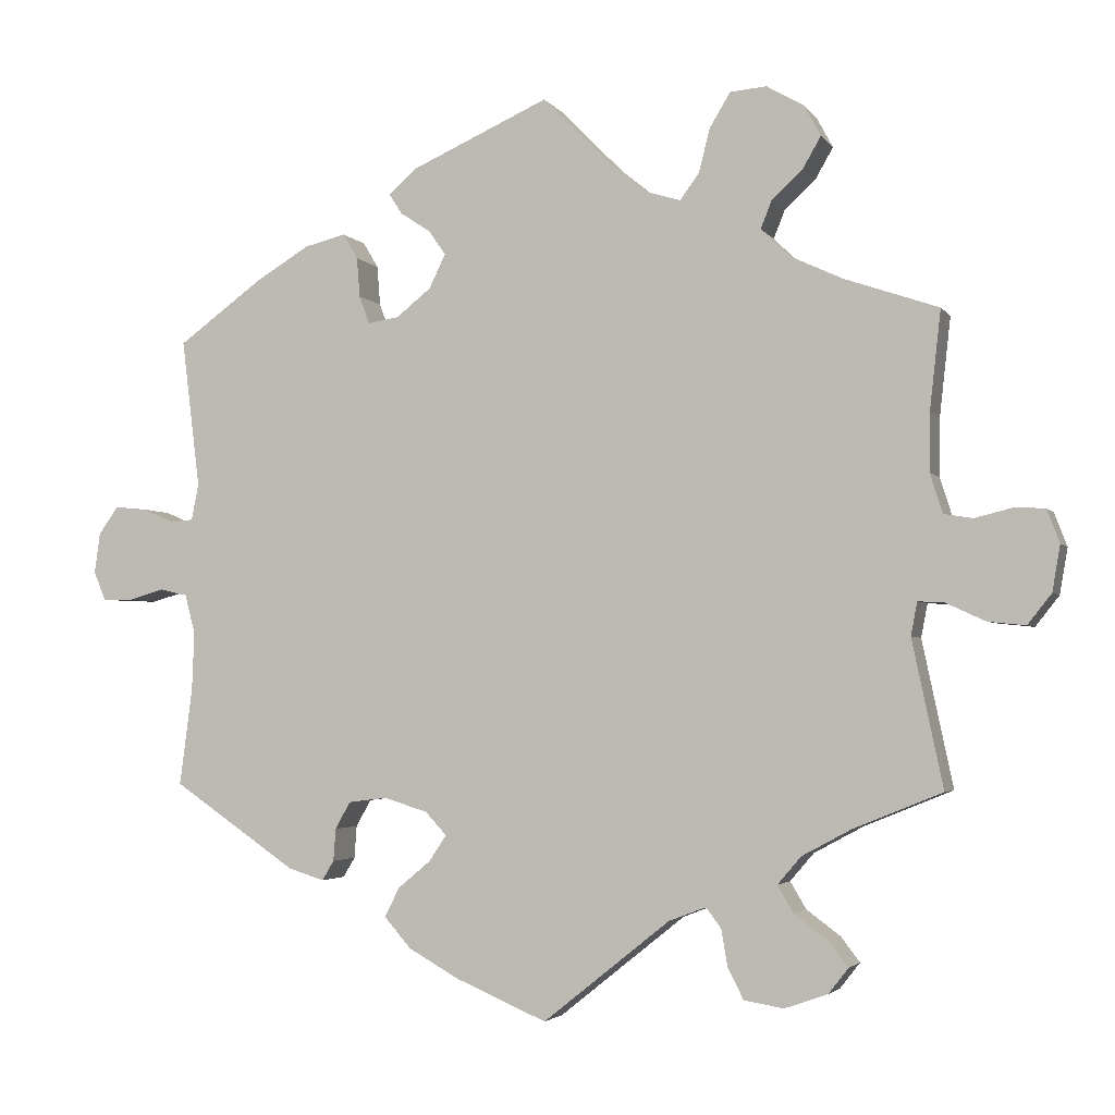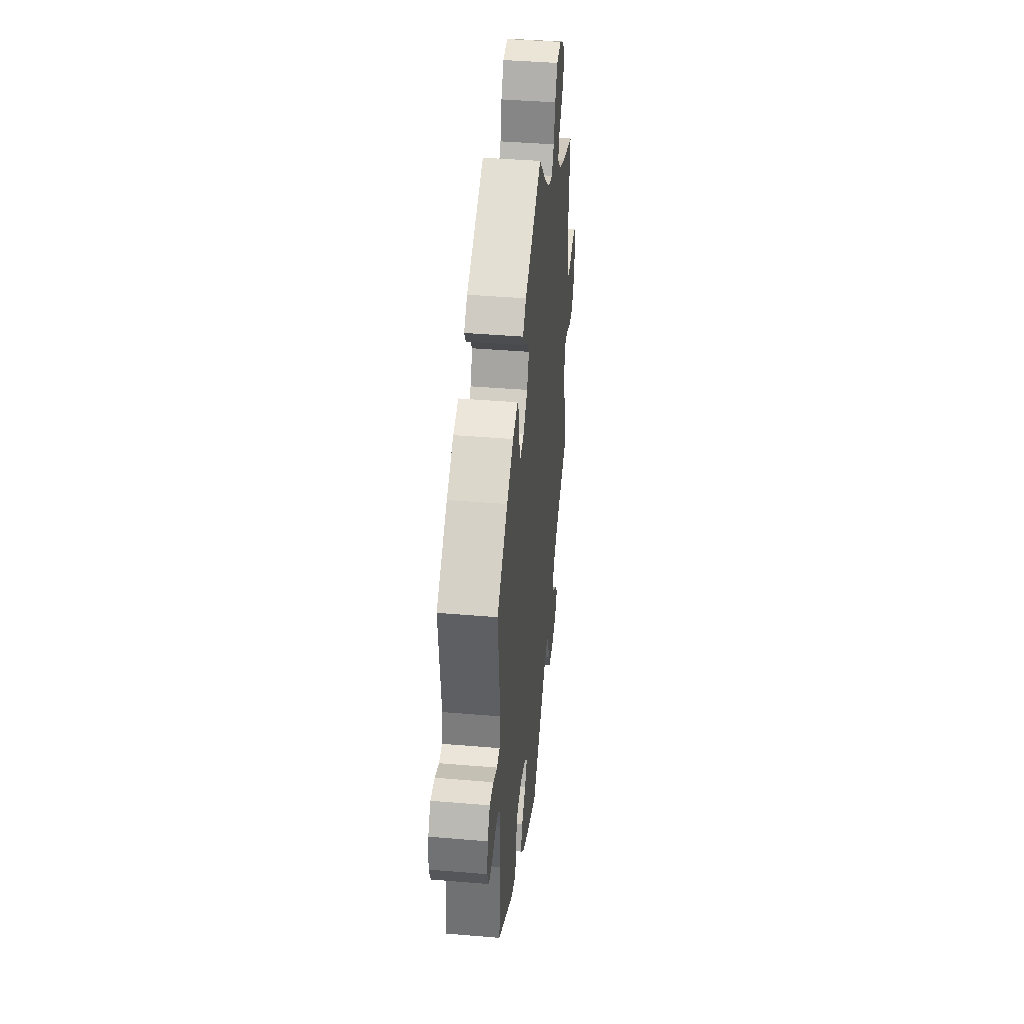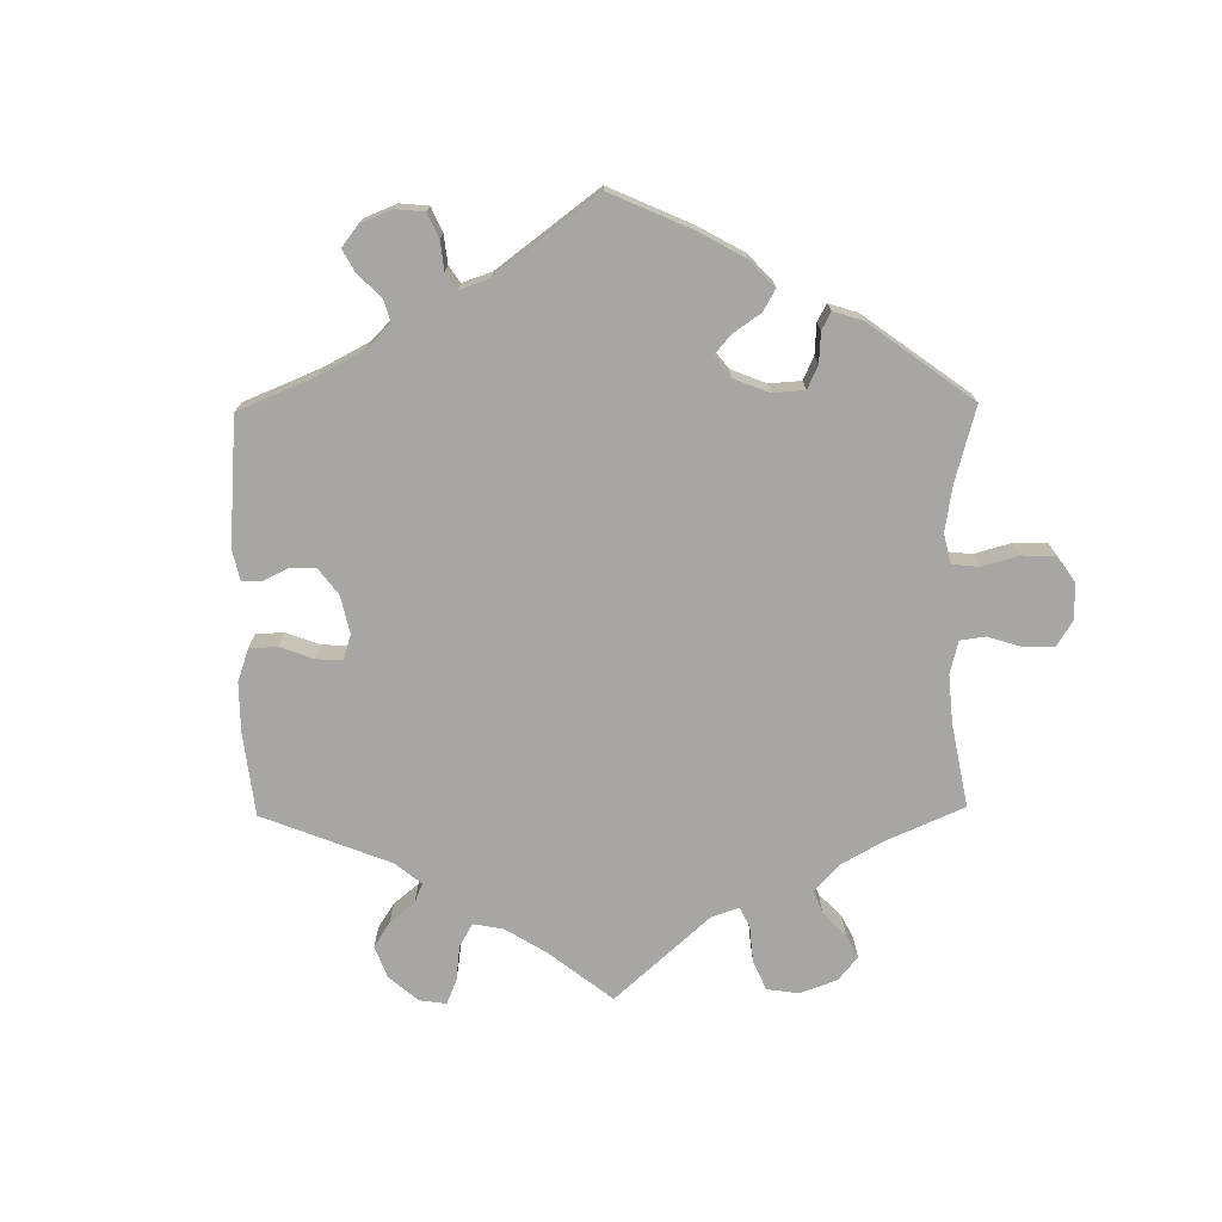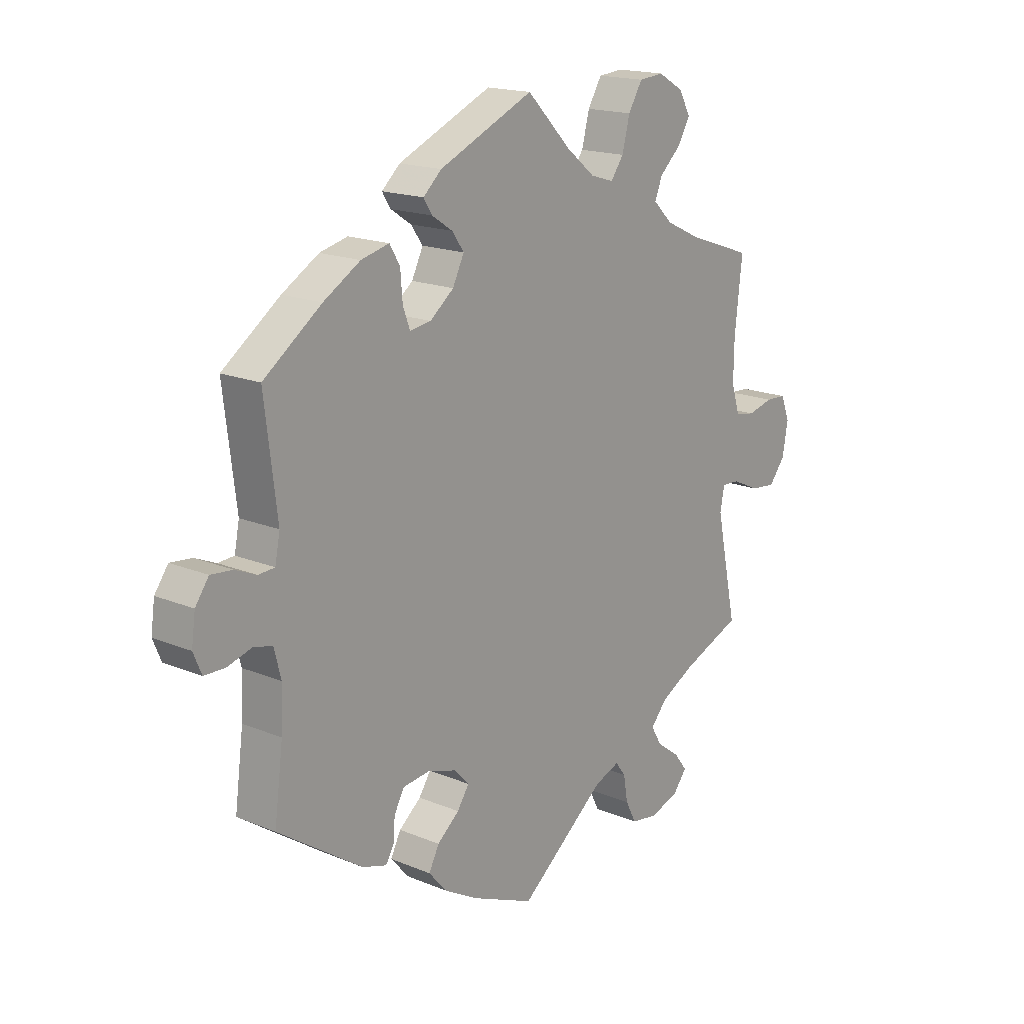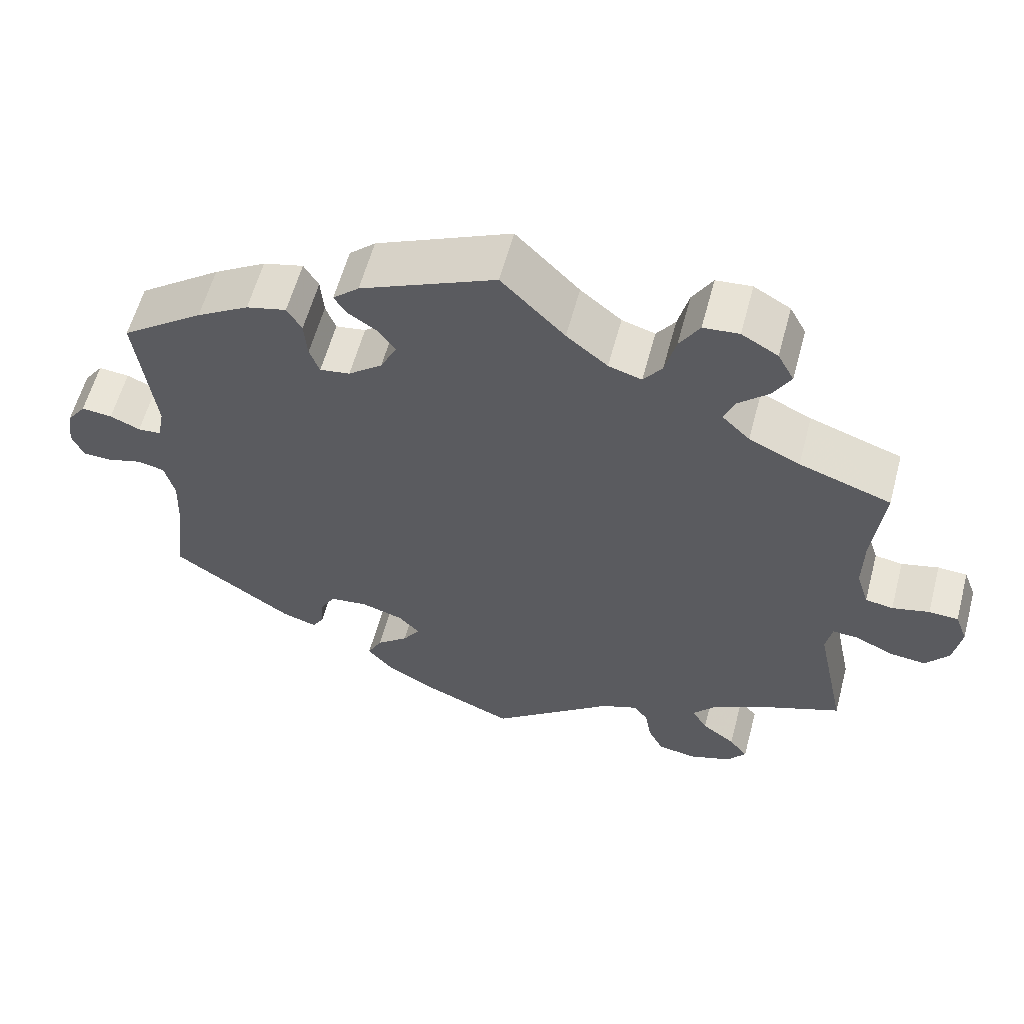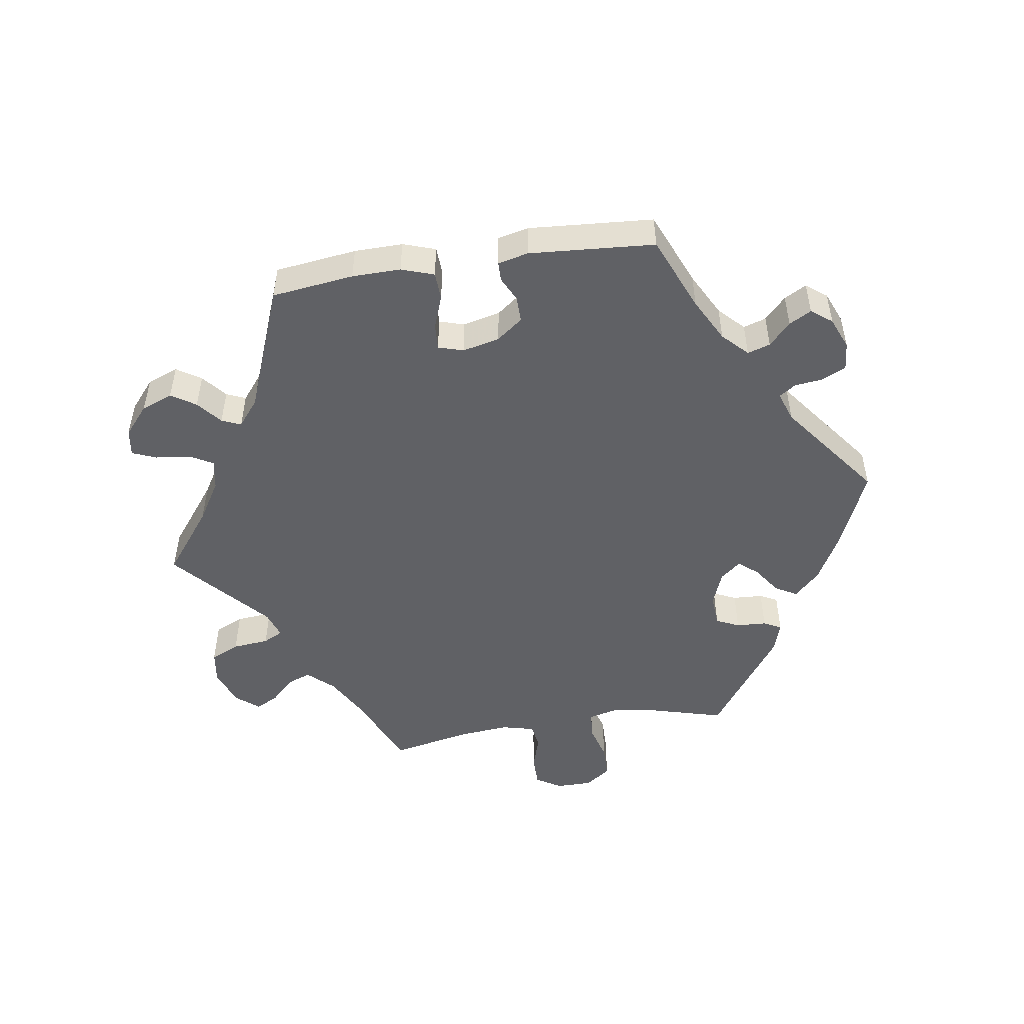
<metadata>
{"format":"obj","ext":"obj","renderer":"f3d","projection":"perspective","resolution":1024,"background":"white","views":[{"elev":-3.1,"azim":18.0,"up":"+Z"},{"elev":41.5,"azim":-84.2,"up":"+Z"},{"elev":-74.1,"azim":-59.3,"up":"+Y"},{"elev":17.4,"azim":-50.5,"up":"+Z"},{"elev":59.0,"azim":14.9,"up":"+Z"},{"elev":-50.1,"azim":-141.1,"up":"+Y"}]}
</metadata>
<code>
v 0.082 0.07 0.495
v 0.135 0.07 0.452
v 0.178 0.07 0.439
v 0.202 0.07 0.472
v 0.216 0.07 0.527
v 0.242 0.07 0.57
v 0.288 0.07 0.574
v 0.335 0.07 0.547
v 0.356 0.07 0.508
v 0.333 0.07 0.468
v 0.294 0.07 0.432
v 0.28 0.07 0.397
v 0.316 0.07 0.362
v 0.382 0.07 0.331
v 0.501 0.07 0.29
v 0.487 0.07 0.166
v 0.486 0.07 0.092
v 0.502 0.07 0.042
v 0.538 0.07 0.036
v 0.586 0.07 0.048
v 0.624 0.07 0.046
v 0.64 0.07 0.004
v 0.63 0.07 -0.054
v 0.6 0.07 -0.092
v 0.553 0.07 -0.087
v 0.503 0.07 -0.064
v 0.47 0.07 -0.062
v 0.462 0.07 -0.104
v 0.501 0.07 -0.289
v 0.39 0.07 -0.334
v 0.327 0.07 -0.368
v 0.297 0.07 -0.403
v 0.317 0.07 -0.437
v 0.36 0.07 -0.469
v 0.384 0.07 -0.5
v 0.359 0.07 -0.532
v 0.305 0.07 -0.551
v 0.255 0.07 -0.543
v 0.235 0.07 -0.504
v 0.227 0.07 -0.457
v 0.208 0.07 -0.432
v 0.161 0.07 -0.45
v 0.001 0.07 -0.578
v -0.114 0.07 -0.529
v -0.178 0.07 -0.493
v -0.212 0.07 -0.454
v -0.193 0.07 -0.417
v -0.152 0.07 -0.383
v -0.13 0.07 -0.35
v -0.157 0.07 -0.321
v -0.212 0.07 -0.304
v -0.261 0.07 -0.31
v -0.28 0.07 -0.344
v -0.283 0.07 -0.385
v -0.298 0.07 -0.41
v -0.343 0.07 -0.396
v -0.5 0.07 -0.289
v -0.484 0.07 -0.167
v -0.481 0.07 -0.093
v -0.494 0.07 -0.043
v -0.529 0.07 -0.035
v -0.574 0.07 -0.048
v -0.612 0.07 -0.047
v -0.627 0.07 -0.011
v -0.62 0.07 0.04
v -0.595 0.07 0.075
v -0.555 0.07 0.071
v -0.516 0.07 0.054
v -0.486 0.07 0.056
v -0.477 0.07 0.102
v -0.5 0.07 0.289
v -0.393 0.07 0.367
v -0.325 0.07 0.408
v -0.273 0.07 0.421
v -0.254 0.07 0.389
v -0.25 0.07 0.339
v -0.237 0.07 0.304
v -0.198 0.07 0.31
v -0.154 0.07 0.345
v -0.133 0.07 0.388
v -0.155 0.07 0.419
v -0.193 0.07 0.444
v -0.209 0.07 0.469
v -0.175 0.07 0.5
v 0 0.07 0.578
v 0.082 0 0.495
v 0.135 0 0.452
v 0.178 0 0.439
v 0.202 0 0.472
v 0.216 0 0.527
v 0.242 0 0.57
v 0.288 0 0.574
v 0.335 0 0.547
v 0.356 0 0.508
v 0.333 0 0.468
v 0.294 0 0.432
v 0.28 0 0.397
v 0.316 0 0.362
v 0.382 0 0.331
v 0.501 0 0.29
v 0.487 0 0.166
v 0.486 0 0.092
v 0.502 0 0.042
v 0.538 0 0.036
v 0.586 0 0.048
v 0.624 0 0.046
v 0.64 0 0.004
v 0.63 0 -0.054
v 0.6 0 -0.092
v 0.553 0 -0.087
v 0.503 0 -0.064
v 0.47 0 -0.062
v 0.462 0 -0.104
v 0.501 0 -0.289
v 0.39 0 -0.334
v 0.327 0 -0.368
v 0.297 0 -0.403
v 0.317 0 -0.437
v 0.36 0 -0.469
v 0.384 0 -0.5
v 0.359 0 -0.532
v 0.305 0 -0.551
v 0.255 0 -0.543
v 0.235 0 -0.504
v 0.227 0 -0.457
v 0.208 0 -0.432
v 0.161 0 -0.45
v 0.001 0 -0.578
v -0.114 0 -0.529
v -0.178 0 -0.493
v -0.212 0 -0.454
v -0.193 0 -0.417
v -0.152 0 -0.383
v -0.13 0 -0.35
v -0.157 0 -0.321
v -0.212 0 -0.304
v -0.261 0 -0.31
v -0.28 0 -0.344
v -0.283 0 -0.385
v -0.298 0 -0.41
v -0.343 0 -0.396
v -0.5 0 -0.289
v -0.484 0 -0.167
v -0.481 0 -0.093
v -0.494 0 -0.043
v -0.529 0 -0.035
v -0.574 0 -0.048
v -0.612 0 -0.047
v -0.627 0 -0.011
v -0.62 0 0.04
v -0.595 0 0.075
v -0.555 0 0.071
v -0.516 0 0.054
v -0.486 0 0.056
v -0.477 0 0.102
v -0.5 0 0.289
v -0.393 0 0.367
v -0.325 0 0.408
v -0.273 0 0.421
v -0.254 0 0.389
v -0.25 0 0.339
v -0.237 0 0.304
v -0.198 0 0.31
v -0.154 0 0.345
v -0.133 0 0.388
v -0.155 0 0.419
v -0.193 0 0.444
v -0.209 0 0.469
v -0.175 0 0.5
v 0 0 0.578
f 84 85 1
f 81 82 83 84
f 80 81 84 1
f 79 80 1 2
f 78 79 2 3
f 73 74 75 76
f 73 76 77
f 70 71 72 73
f 69 70 73 77
f 65 66 67 68
f 65 68 69
f 64 65 69
f 61 62 63 64
f 60 61 64 69
f 59 60 69 77
f 55 56 57 58
f 53 54 55 58
f 52 53 58 59
f 51 52 59 77
f 45 46 47 48
f 45 48 49
f 42 43 44 45
f 41 42 45 49
f 37 38 39 40
f 37 40 41
f 36 37 41
f 33 34 35 36
f 32 33 36 41
f 31 32 41 49
f 28 29 30
f 27 28 30 31
f 23 24 25 26
f 23 26 27
f 22 23 27
f 19 20 21 22
f 18 19 22 27
f 17 18 27 31
f 14 15 16
f 13 14 16 17
f 12 13 17 31
f 8 9 10 11
f 8 11 12
f 7 8 12
f 4 5 6 7
f 3 4 7 12
f 78 3 12 31
f 50 51 77 78
f 31 49 50 78
f 86 170 169
f 169 168 167 166
f 86 169 166 165
f 87 86 165 164
f 88 87 164 163
f 161 160 159 158
f 162 161 158
f 158 157 156 155
f 162 158 155 154
f 153 152 151 150
f 154 153 150
f 154 150 149
f 149 148 147 146
f 154 149 146 145
f 162 154 145 144
f 143 142 141 140
f 143 140 139 138
f 144 143 138 137
f 162 144 137 136
f 133 132 131 130
f 134 133 130
f 130 129 128 127
f 134 130 127 126
f 125 124 123 122
f 126 125 122
f 126 122 121
f 121 120 119 118
f 126 121 118 117
f 134 126 117 116
f 115 114 113
f 116 115 113 112
f 111 110 109 108
f 112 111 108
f 112 108 107
f 107 106 105 104
f 112 107 104 103
f 116 112 103 102
f 101 100 99
f 102 101 99 98
f 116 102 98 97
f 96 95 94 93
f 97 96 93
f 97 93 92
f 92 91 90 89
f 97 92 89 88
f 116 97 88 163
f 163 162 136 135
f 163 135 134 116
f 1 86 87 2
f 2 87 88 3
f 3 88 89 4
f 4 89 90 5
f 5 90 91 6
f 6 91 92 7
f 7 92 93 8
f 8 93 94 9
f 9 94 95 10
f 10 95 96 11
f 11 96 97 12
f 12 97 98 13
f 13 98 99 14
f 14 99 100 15
f 15 100 101 16
f 16 101 102 17
f 17 102 103 18
f 18 103 104 19
f 19 104 105 20
f 20 105 106 21
f 21 106 107 22
f 22 107 108 23
f 23 108 109 24
f 24 109 110 25
f 25 110 111 26
f 26 111 112 27
f 27 112 113 28
f 28 113 114 29
f 29 114 115 30
f 30 115 116 31
f 31 116 117 32
f 32 117 118 33
f 33 118 119 34
f 34 119 120 35
f 35 120 121 36
f 36 121 122 37
f 37 122 123 38
f 38 123 124 39
f 39 124 125 40
f 40 125 126 41
f 41 126 127 42
f 42 127 128 43
f 43 128 129 44
f 44 129 130 45
f 45 130 131 46
f 46 131 132 47
f 47 132 133 48
f 48 133 134 49
f 49 134 135 50
f 50 135 136 51
f 51 136 137 52
f 52 137 138 53
f 53 138 139 54
f 54 139 140 55
f 55 140 141 56
f 56 141 142 57
f 57 142 143 58
f 58 143 144 59
f 59 144 145 60
f 60 145 146 61
f 61 146 147 62
f 62 147 148 63
f 63 148 149 64
f 64 149 150 65
f 65 150 151 66
f 66 151 152 67
f 67 152 153 68
f 68 153 154 69
f 69 154 155 70
f 70 155 156 71
f 71 156 157 72
f 72 157 158 73
f 73 158 159 74
f 74 159 160 75
f 75 160 161 76
f 76 161 162 77
f 77 162 163 78
f 78 163 164 79
f 79 164 165 80
f 80 165 166 81
f 81 166 167 82
f 82 167 168 83
f 83 168 169 84
f 84 169 170 85
f 85 170 86 1

</code>
